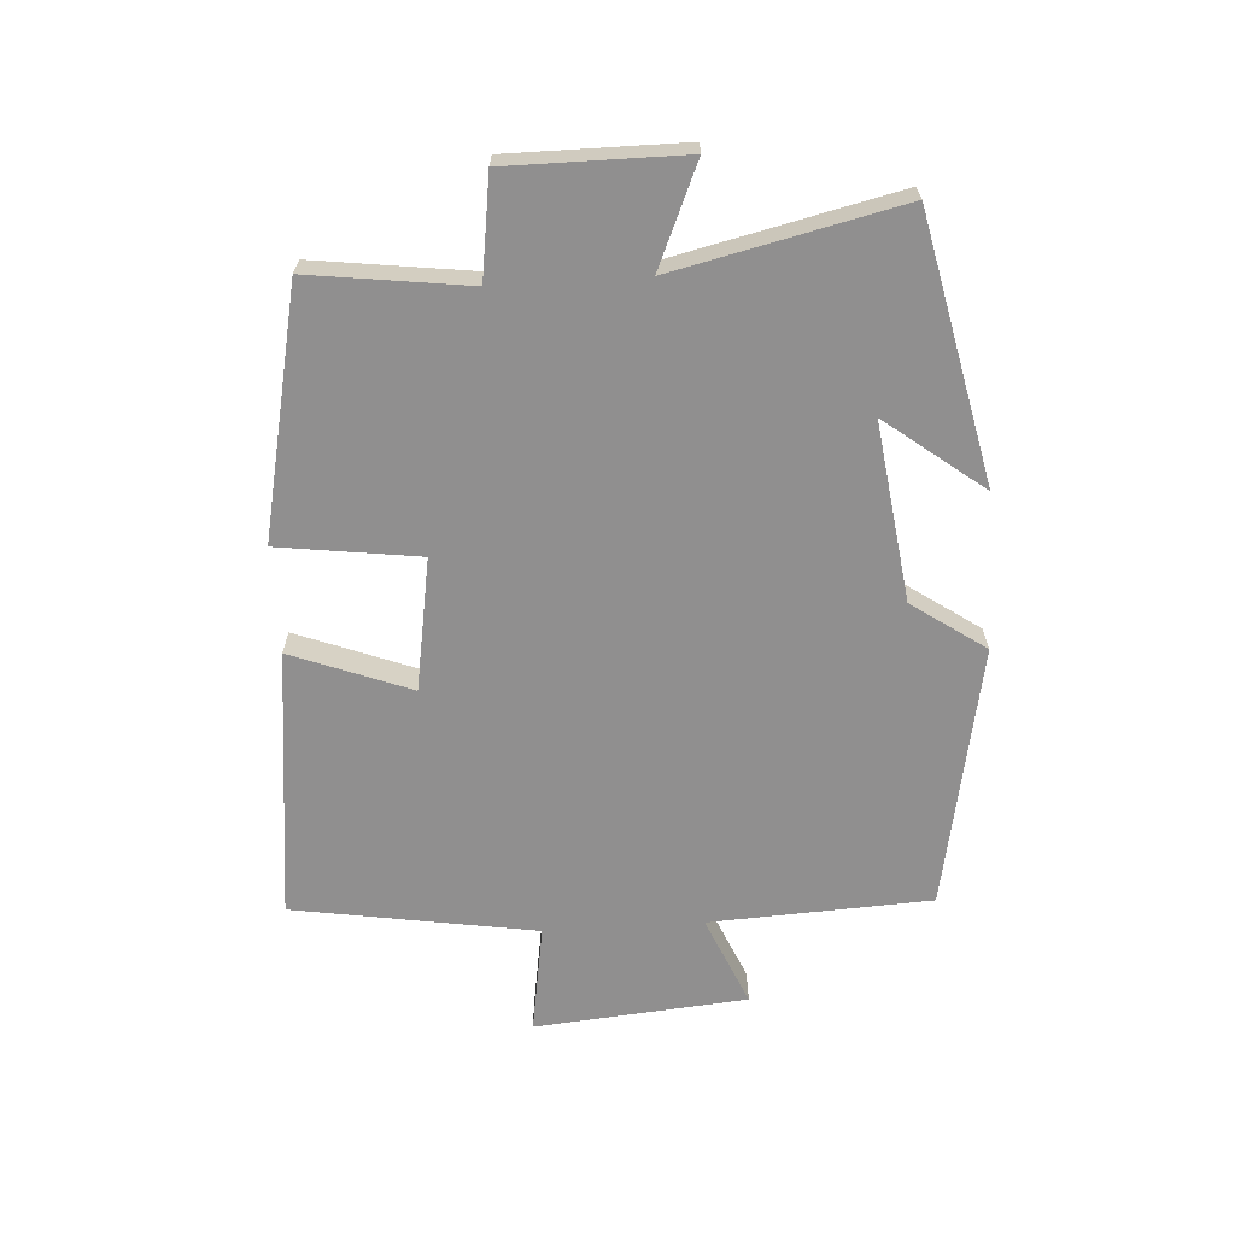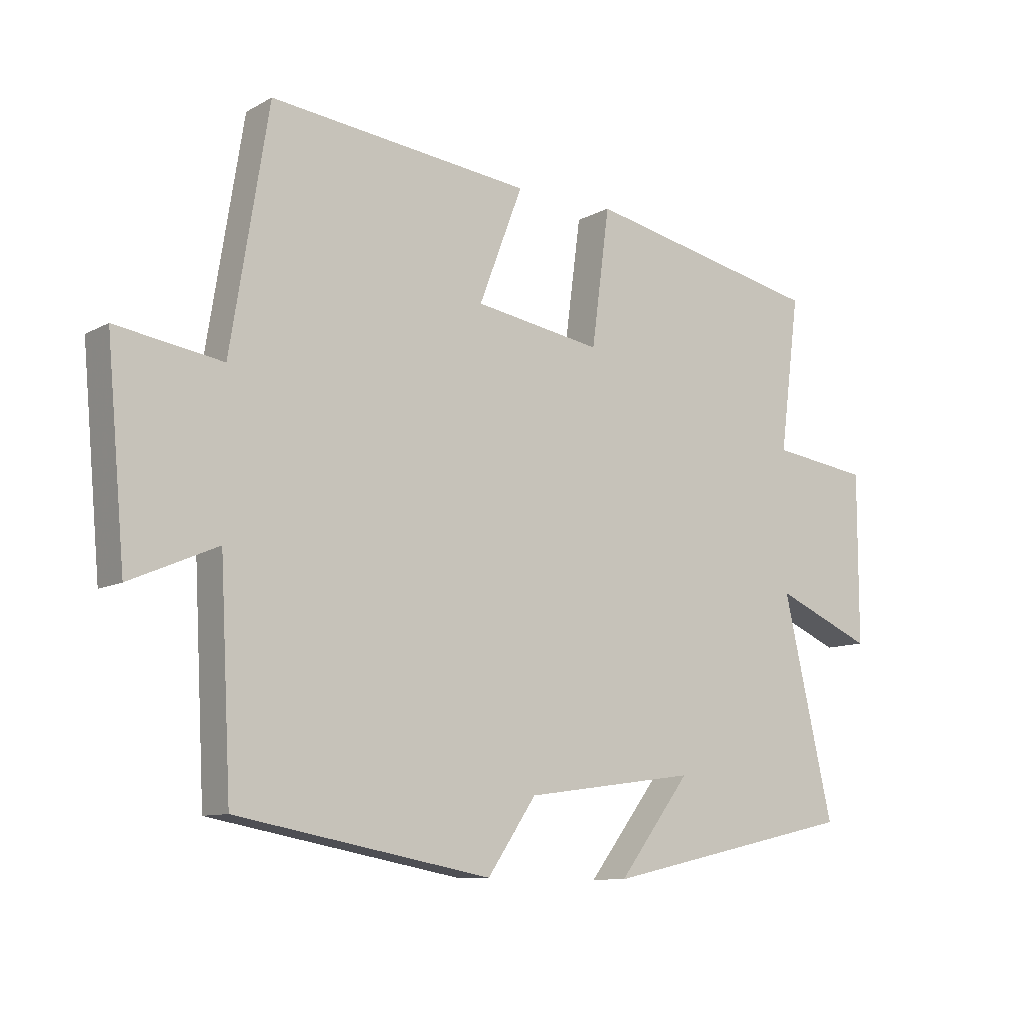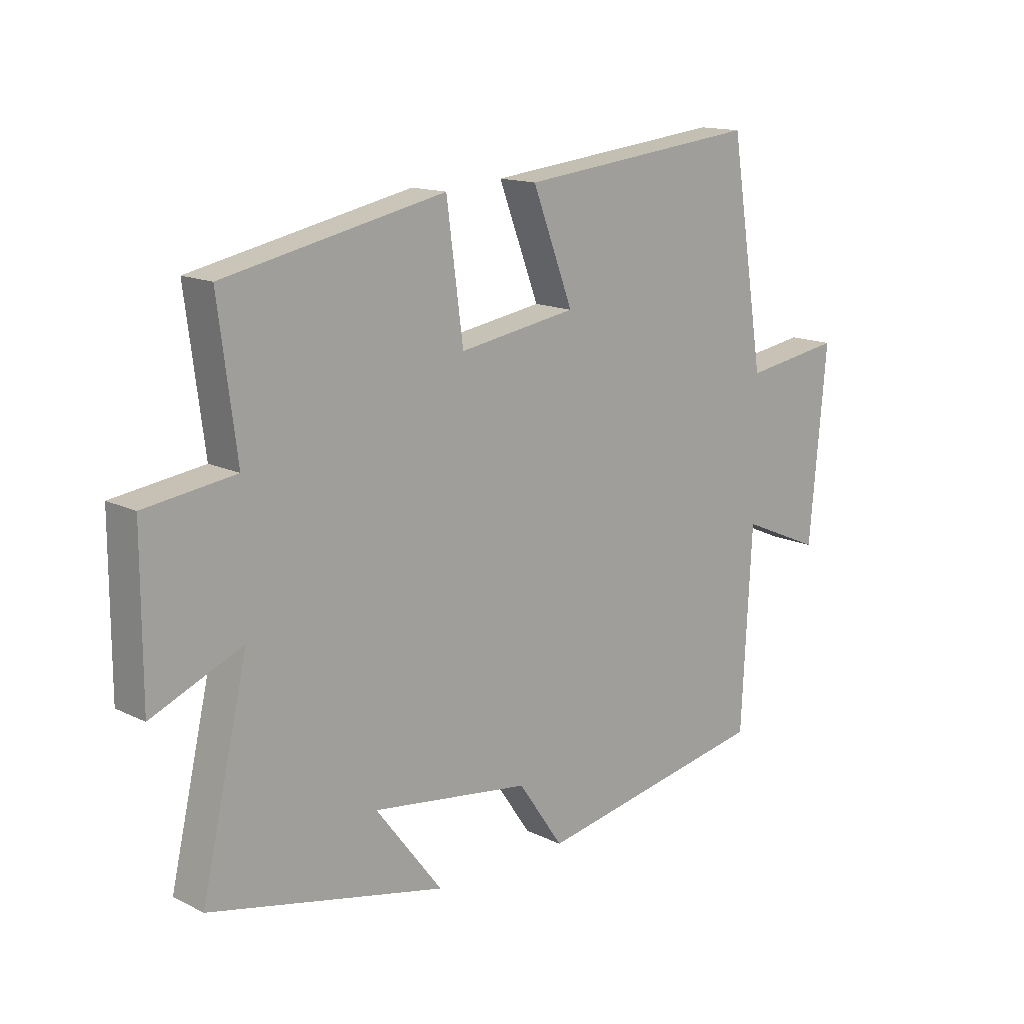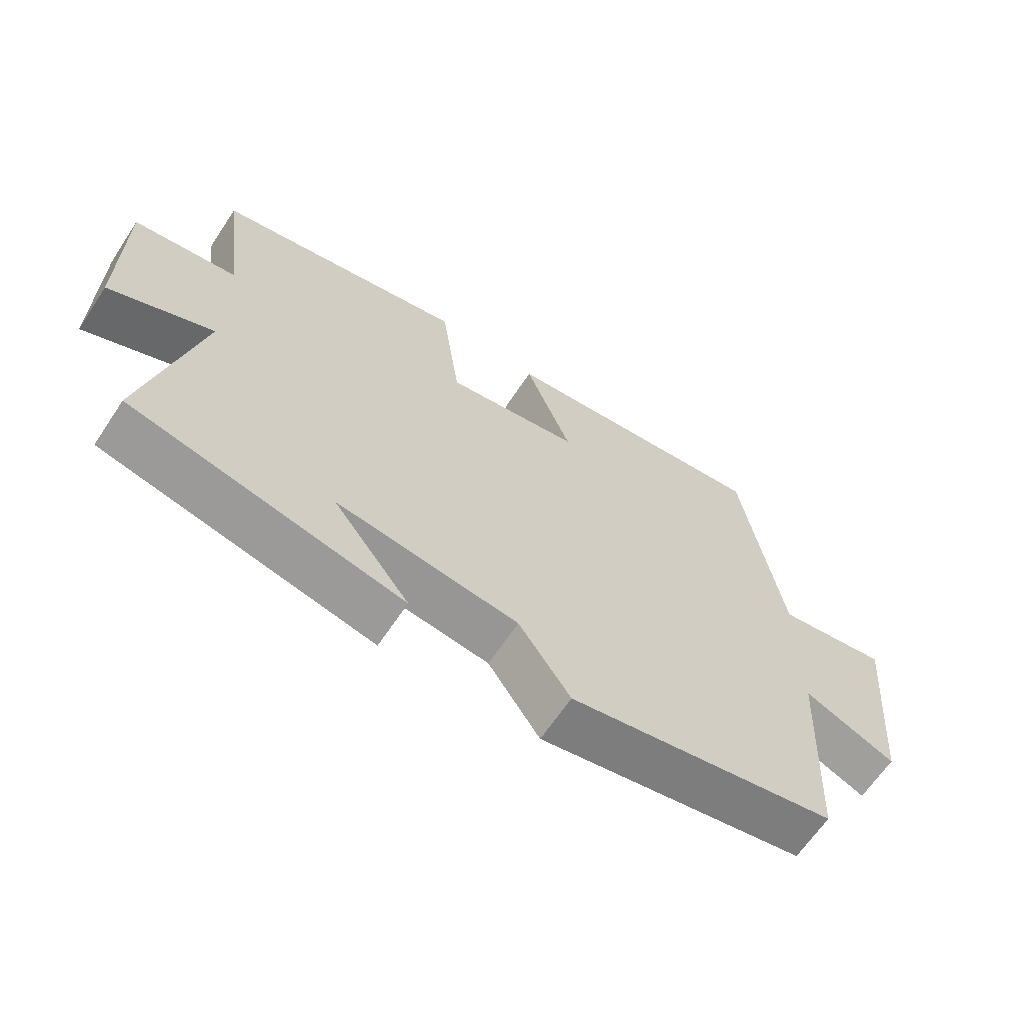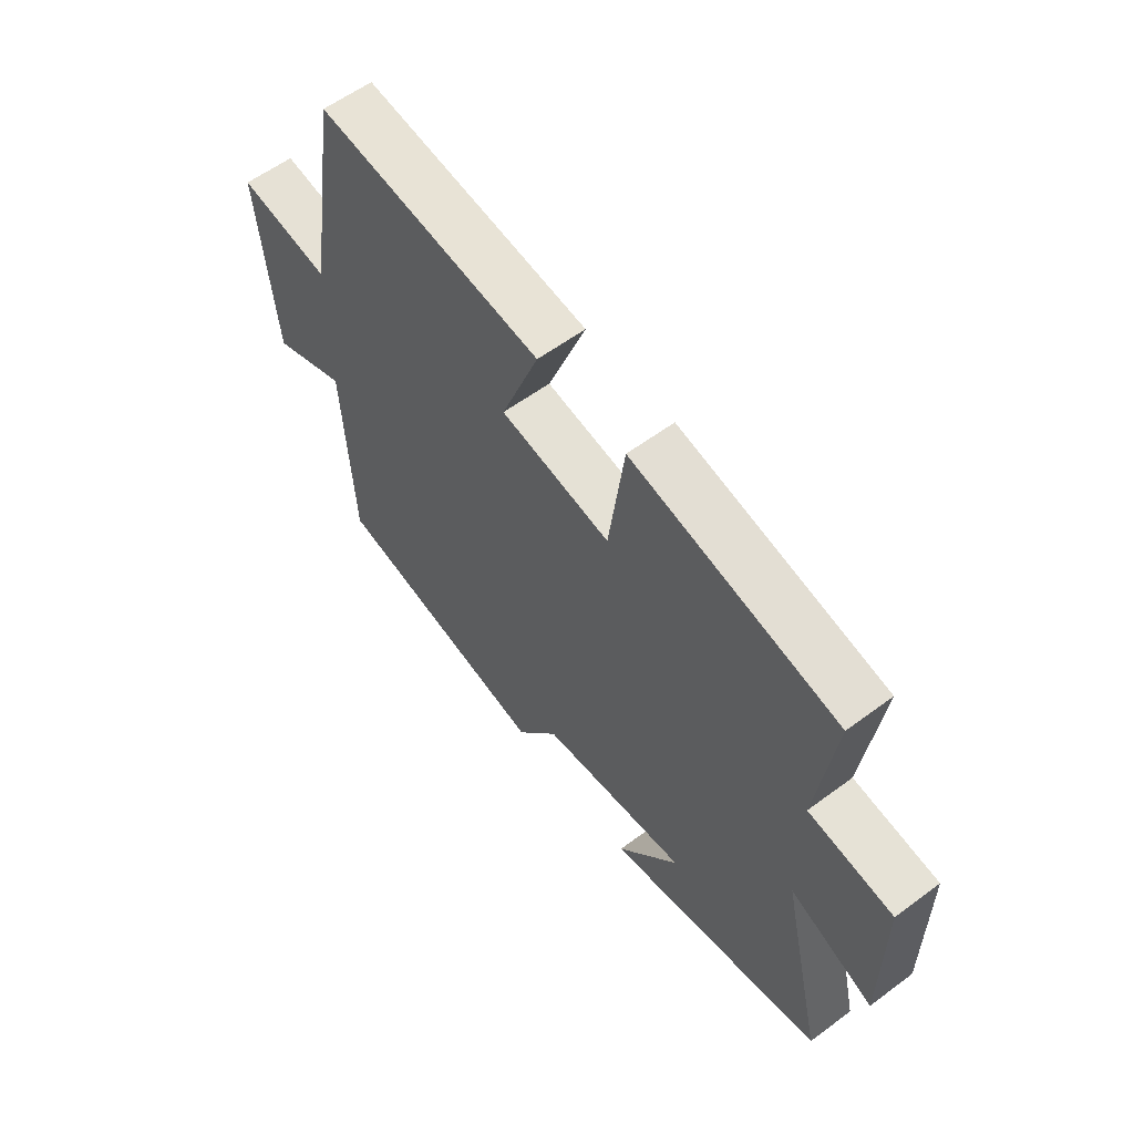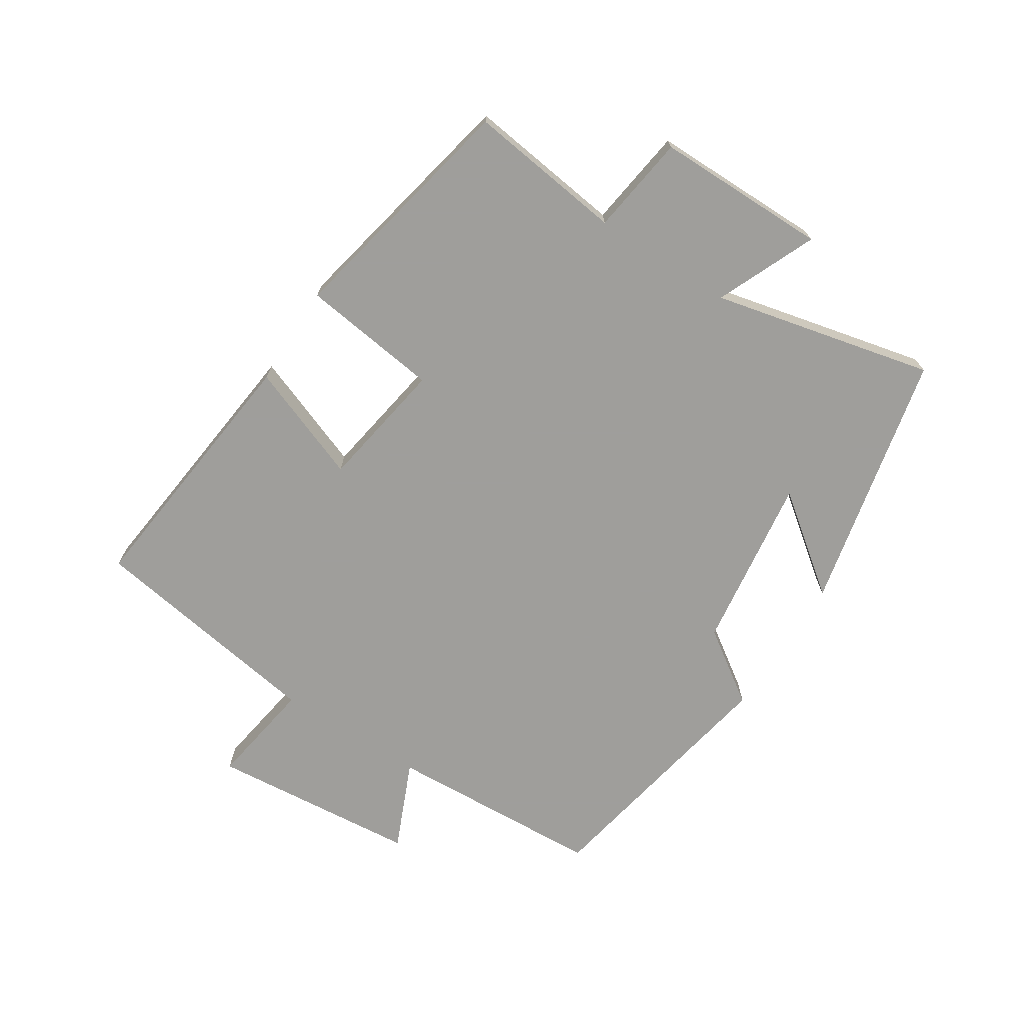
<metadata>
{"format":"obj","ext":"obj","renderer":"f3d","projection":"perspective","resolution":1024,"background":"white","views":[{"elev":-65.4,"azim":93.5,"up":"+Y"},{"elev":-10.0,"azim":-36.4,"up":"+Z"},{"elev":14.5,"azim":136.8,"up":"+Z"},{"elev":-64.6,"azim":146.4,"up":"+Z"},{"elev":58.6,"azim":52.5,"up":"+Z"},{"elev":-70.8,"azim":57.3,"up":"+Y"}]}
</metadata>
<code>
v -0.482 0.07 -0.423
v -0.5 0.07 -0.077
v -0.641 0.07 -0.138
v -0.671 0.07 0.194
v -0.5 0.07 0.167
v -0.439 0.07 0.547
v -0.017 0.07 0.5
v -0.088 0.07 0.314
v 0.118 0.07 0.28
v 0.147 0.07 0.5
v 0.532 0.07 0.419
v 0.5 0.07 0.171
v 0.658 0.07 0.149
v 0.658 0.07 -0.125
v 0.5 0.07 -0.057
v 0.581 0.07 -0.409
v 0.168 0.07 -0.5
v 0.285 0.07 -0.347
v 0.007 0.07 -0.385
v -0.072 0.07 -0.5
v -0.482 0 -0.423
v -0.5 0 -0.077
v -0.641 0 -0.138
v -0.671 0 0.194
v -0.5 0 0.167
v -0.439 0 0.547
v -0.017 0 0.5
v -0.088 0 0.314
v 0.118 0 0.28
v 0.147 0 0.5
v 0.532 0 0.419
v 0.5 0 0.171
v 0.658 0 0.149
v 0.658 0 -0.125
v 0.5 0 -0.057
v 0.581 0 -0.409
v 0.168 0 -0.5
v 0.285 0 -0.347
v 0.007 0 -0.385
v -0.072 0 -0.5
f 19 20 1 2
f 18 19 2
f 16 17 18
f 15 16 18 2
f 12 13 14 15
f 12 15 2
f 9 10 11 12
f 8 9 12 2
f 5 6 7 8
f 5 8 2 3
f 3 4 5
f 22 21 40 39
f 22 39 38
f 38 37 36
f 22 38 36 35
f 35 34 33 32
f 22 35 32
f 32 31 30 29
f 22 32 29 28
f 28 27 26 25
f 23 22 28 25
f 25 24 23
f 1 21 22 2
f 2 22 23 3
f 3 23 24 4
f 4 24 25 5
f 5 25 26 6
f 6 26 27 7
f 7 27 28 8
f 8 28 29 9
f 9 29 30 10
f 10 30 31 11
f 11 31 32 12
f 12 32 33 13
f 13 33 34 14
f 14 34 35 15
f 15 35 36 16
f 16 36 37 17
f 17 37 38 18
f 18 38 39 19
f 19 39 40 20
f 20 40 21 1

</code>
